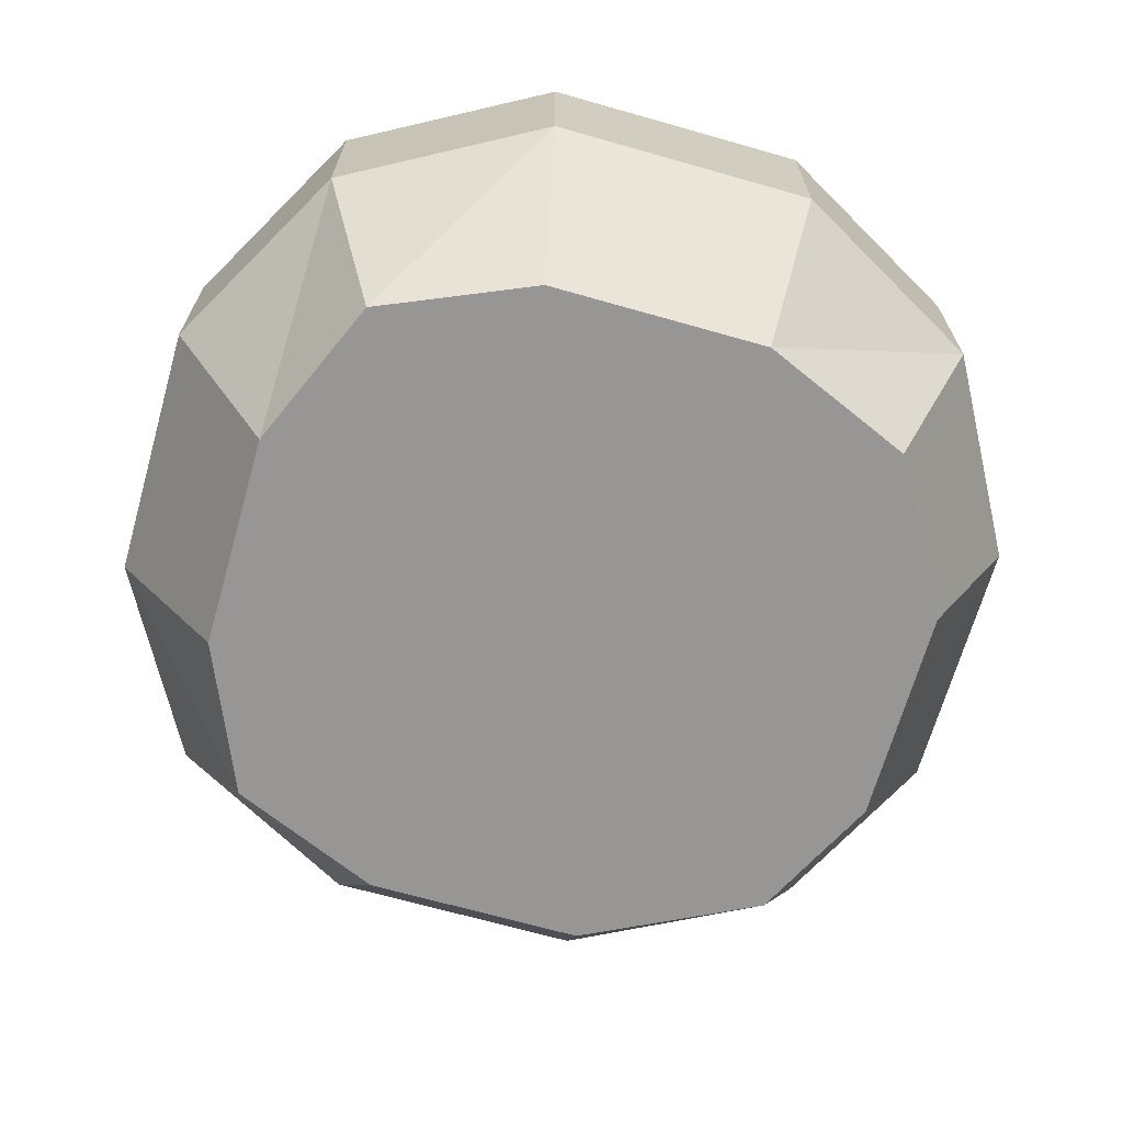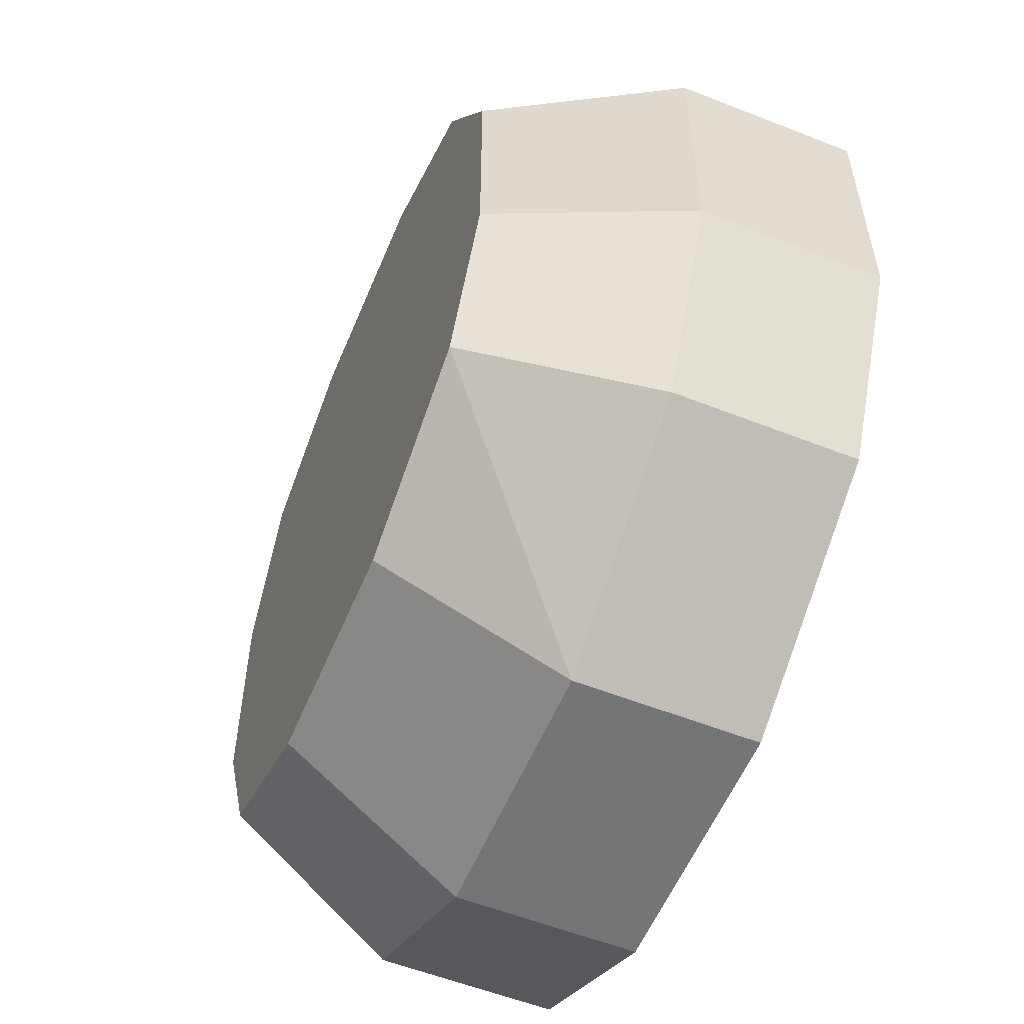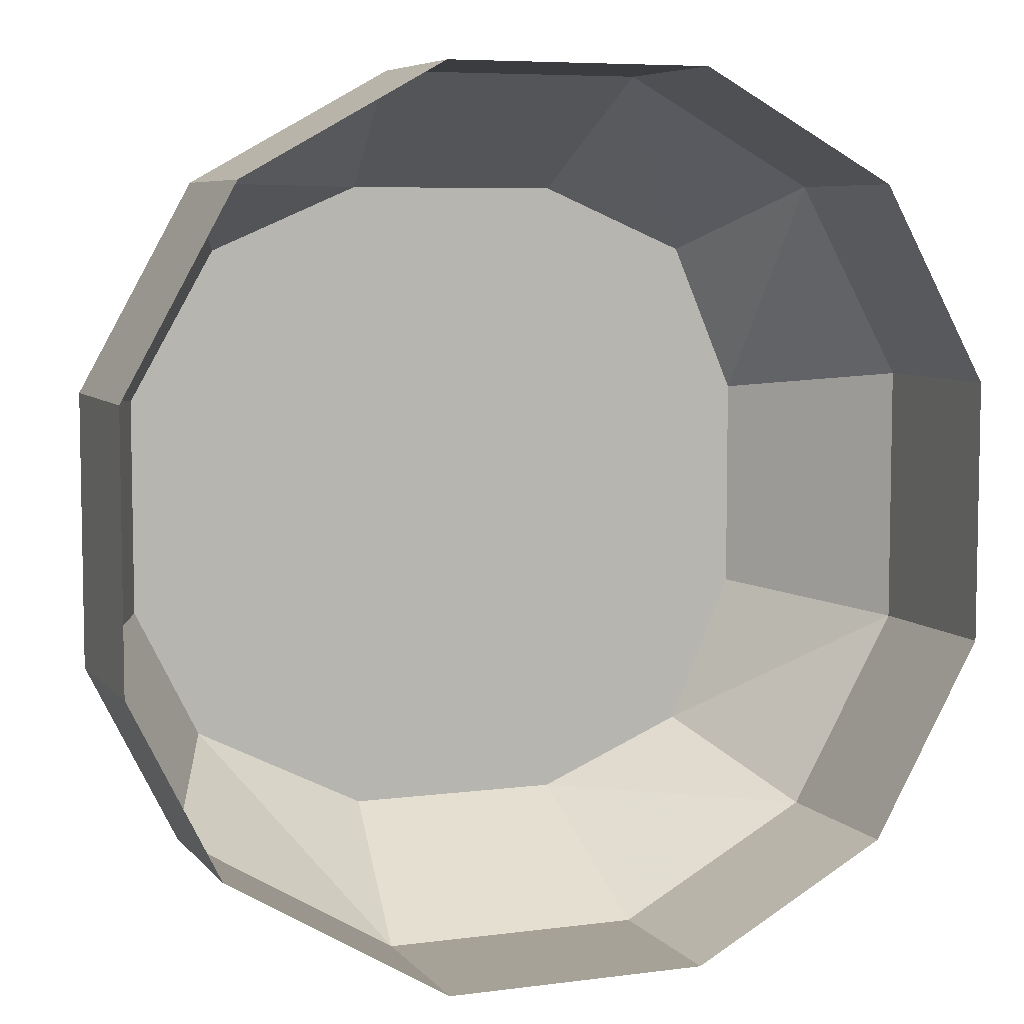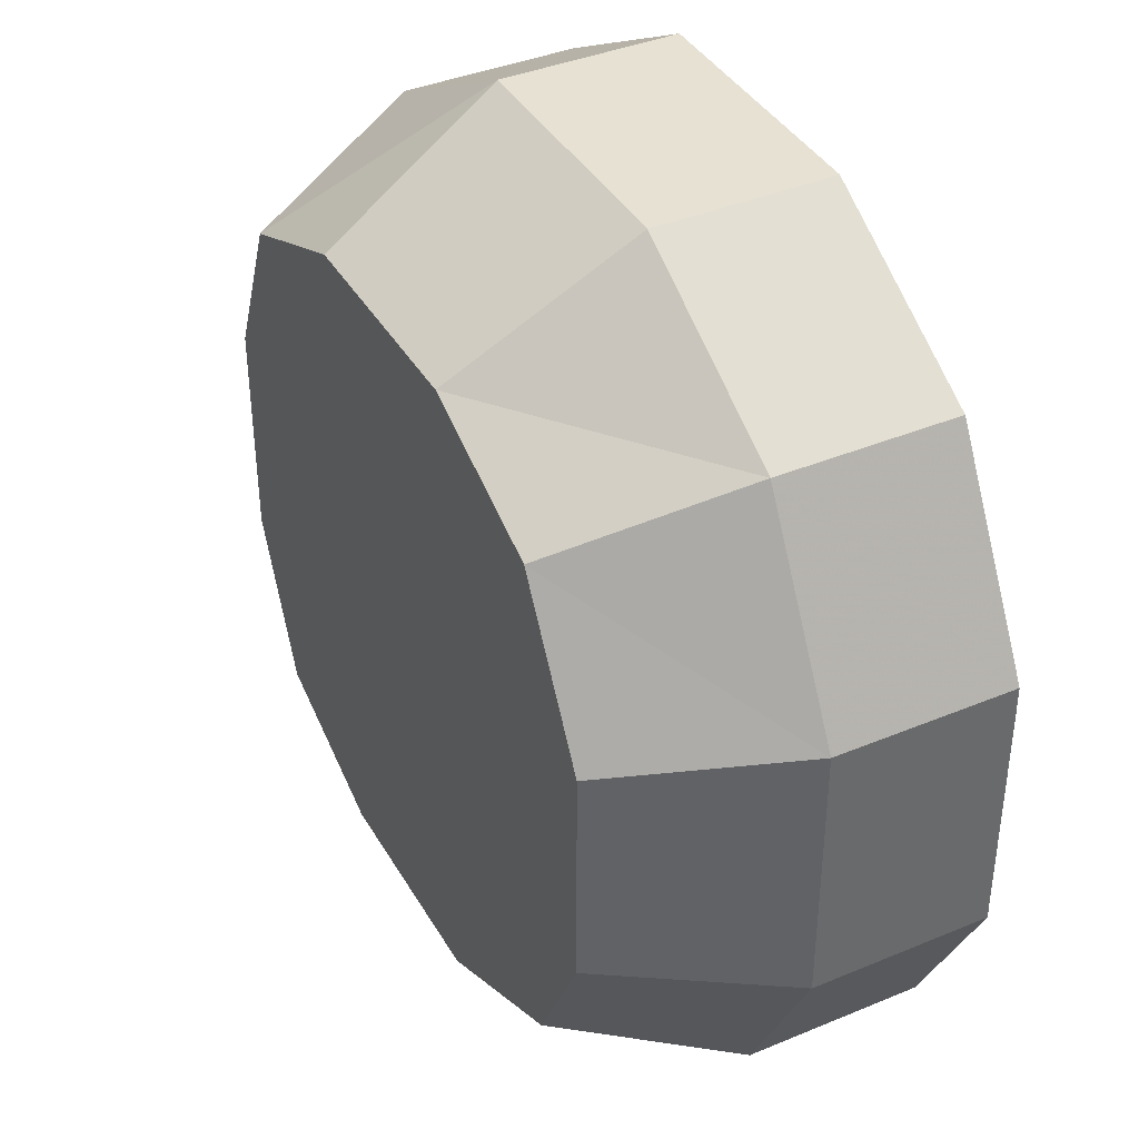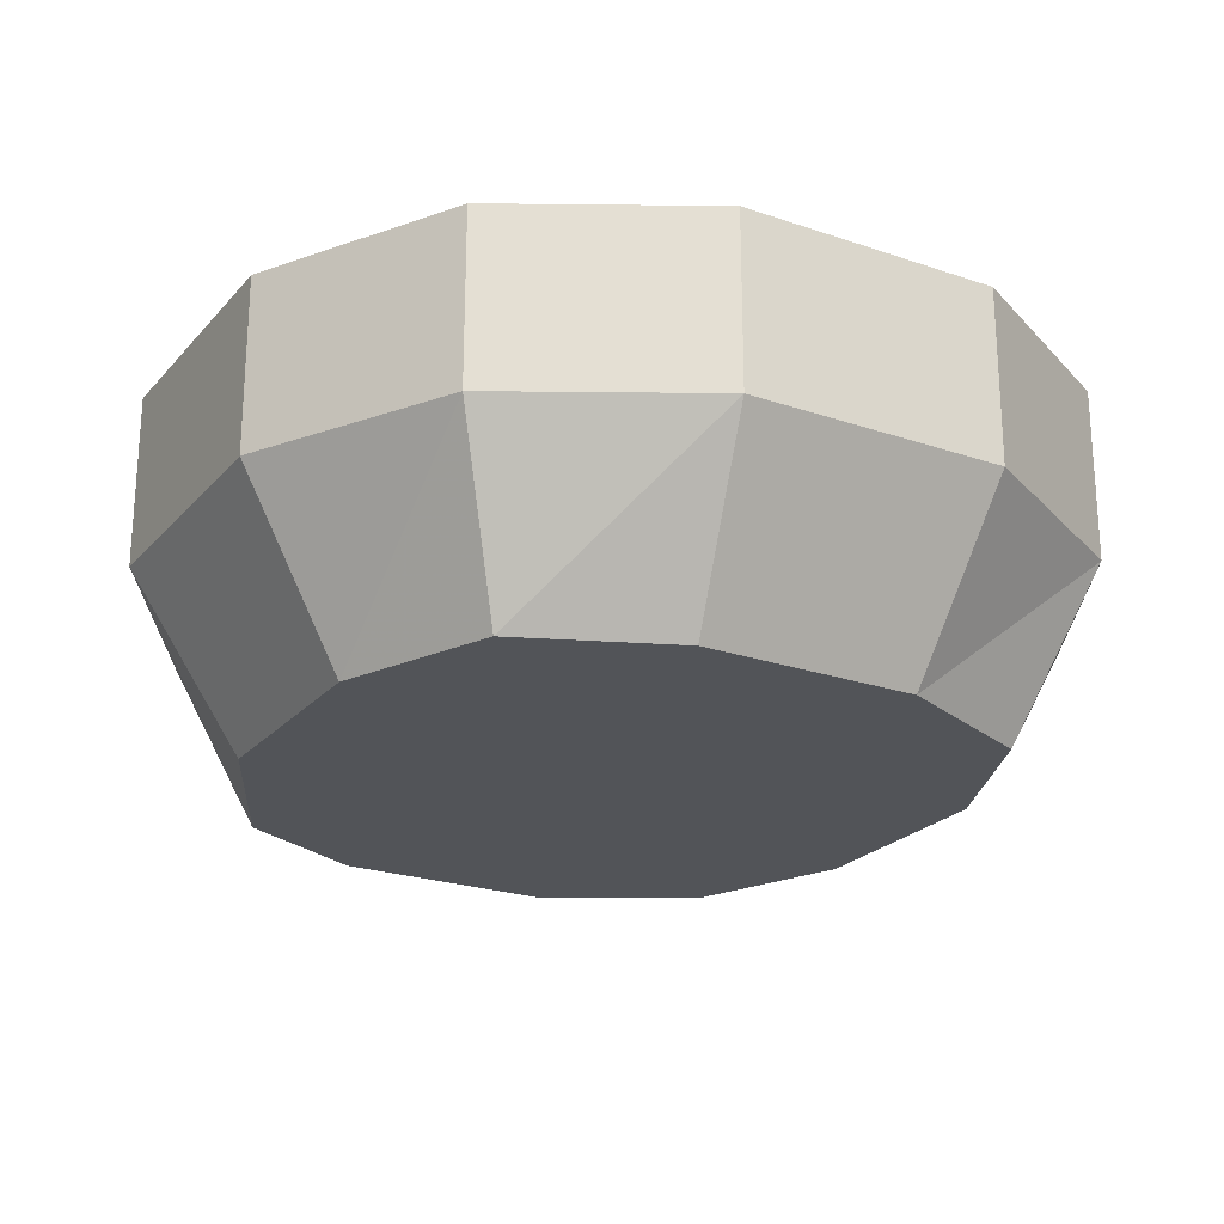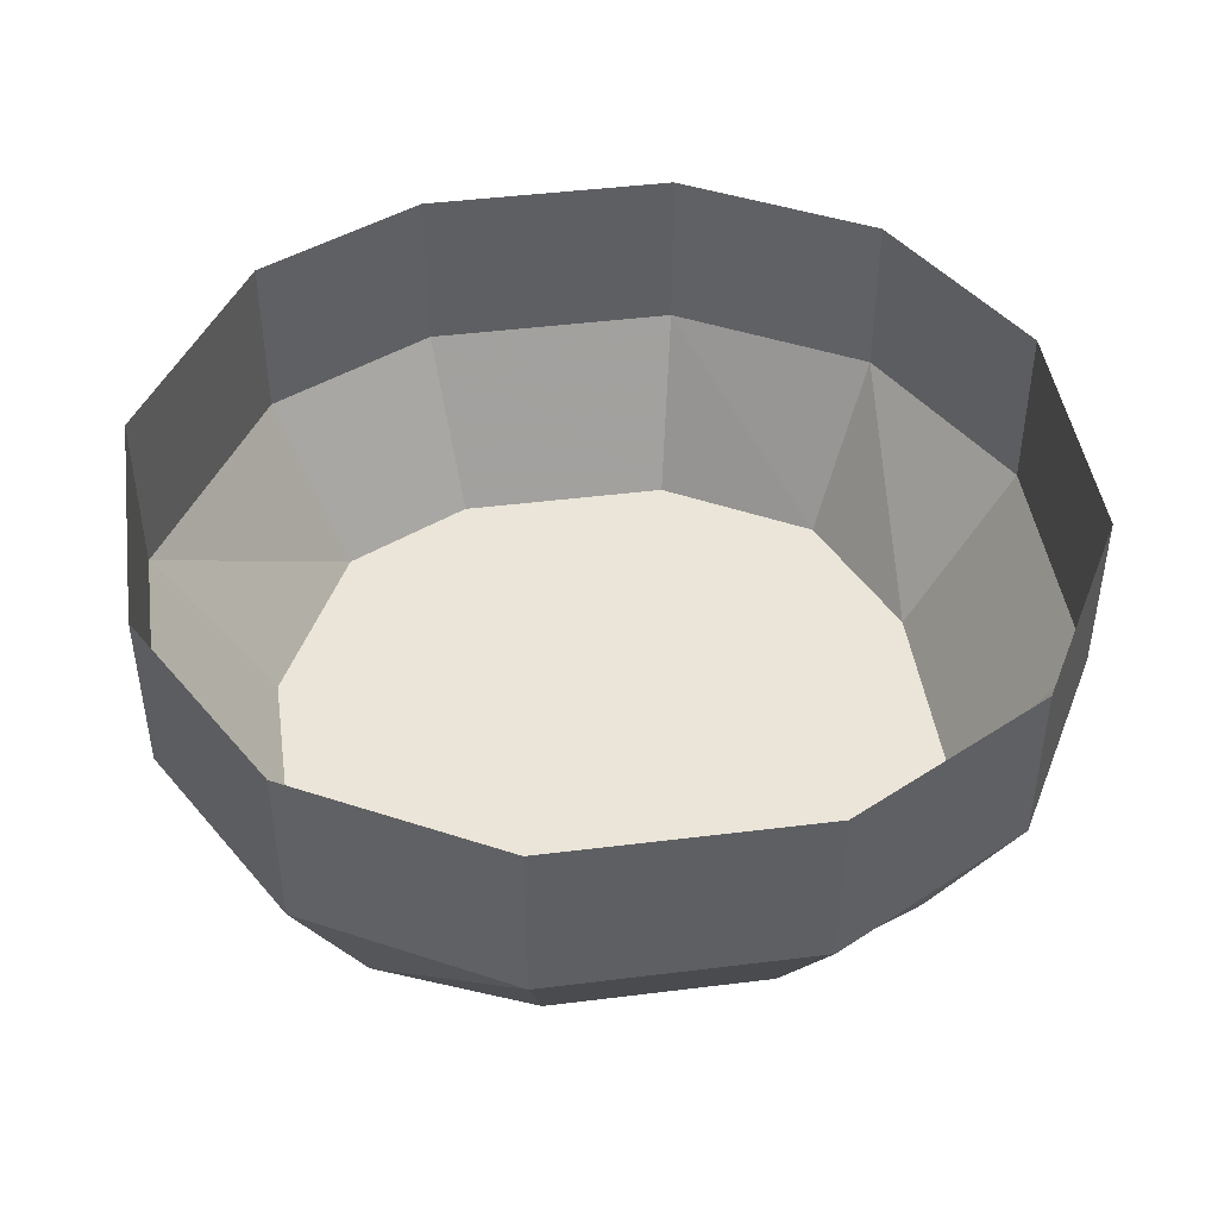
<metadata>
{"format":"obj","ext":"obj","renderer":"f3d","projection":"perspective","resolution":1024,"background":"white","views":[{"elev":-68.0,"azim":-15.9,"up":"+Y"},{"elev":-56.4,"azim":67.6,"up":"+Z"},{"elev":6.6,"azim":158.7,"up":"+Z"},{"elev":39.4,"azim":62.6,"up":"+Z"},{"elev":-23.2,"azim":-120.1,"up":"+Y"},{"elev":45.0,"azim":-98.2,"up":"+Y"}]}
</metadata>
<code>
v -0.1562 -0.0625 -0.04688
v -0.1172 -0.0625 -0.1172
v -0.09375 -0.125 -0.09375
v -0.1172 -0.125 -0.03906
v -0.1562 -0.0625 0.04688
v -0.1562 0 0.04688
v -0.1562 0 -0.04688
v -0.1172 0 -0.1172
v -0.04688 -0.0625 -0.1562
v -0.03906 -0.125 -0.1172
v 0.03906 -0.125 -0.1172
v 0.1016 -0.125 -0.08594
v 0.125 -0.125 -0.03906
v 0.125 -0.125 0.03906
v 0.09375 -0.125 0.09375
v 0.03906 -0.125 0.1172
v -0.03906 -0.125 0.1172
v -0.09375 -0.125 0.09375
v -0.1172 -0.125 0.03906
v -0.1172 -0.0625 0.1172
v -0.1172 0 0.1172
v 0.04688 -0.0625 -0.1562
v 0.125 -0.0625 -0.1094
v 0.1562 -0.0625 -0.04688
v 0.1562 -0.0625 0.04688
v 0.1172 -0.0625 0.1172
v 0.04688 -0.0625 0.1562
v -0.04688 -0.0625 0.1562
v -0.04688 0 -0.1562
v 0.04688 0 -0.1562
v 0.125 0 -0.1094
v 0.1562 0 -0.04688
v 0.1562 0 0.04688
v 0.1172 0 0.1172
v 0.04688 0 0.1562
v -0.04688 0 0.1562
v 0.08594 -0.125 -0.07031
v 0.1094 -0.125 -0.02344
v 0.07812 -0.125 0.01562
v 0.05469 -0.125 0
v 0.007812 -0.125 0.02344
v 0.01562 -0.125 0.05469
v 0.04688 -0.125 0.08594
v 0.09375 -0.125 0.04688
v -0.07812 -0.125 0.01562
v -0.1094 -0.125 -0.02344
v -0.08594 -0.125 -0.07031
v -0.05469 -0.125 0
v -0.007812 -0.125 0.02344
v -0.01562 -0.125 0.05469
v -0.04688 -0.125 0.08594
v -0.09375 -0.125 0.04688
f 1 2 3
f 1 3 4
f 1 4 5
f 1 5 6
f 1 6 7
f 1 7 2
f 2 7 8
f 2 8 9
f 2 9 10
f 2 10 3
f 3 10 4
f 4 10 11
f 4 11 12
f 4 12 13
f 4 13 14
f 4 14 15
f 4 15 16
f 4 16 17
f 4 17 18
f 4 18 19
f 4 19 5
f 5 19 20
f 5 20 21
f 5 21 6
f 9 22 11
f 9 11 10
f 22 23 12
f 22 12 11
f 23 24 13
f 23 13 12
f 24 25 14
f 24 14 13
f 25 26 15
f 25 15 14
f 26 27 16
f 26 16 15
f 27 28 17
f 27 17 16
f 28 20 18
f 28 18 17
f 20 19 18
f 8 29 9
f 9 29 22
f 22 29 30
f 22 30 23
f 23 30 31
f 23 31 24
f 24 31 32
f 24 32 25
f 25 32 33
f 25 33 26
f 26 33 34
f 26 34 27
f 27 34 35
f 27 35 28
f 28 35 36
f 28 36 20
f 20 36 21
f 37 38 39
f 37 39 40
f 40 39 41
f 41 39 42
f 42 39 43
f 43 39 44
f 44 39 38
f 45 46 47
f 45 47 48
f 45 48 49
f 45 49 50
f 45 50 51
f 45 51 52
f 45 52 46

</code>
